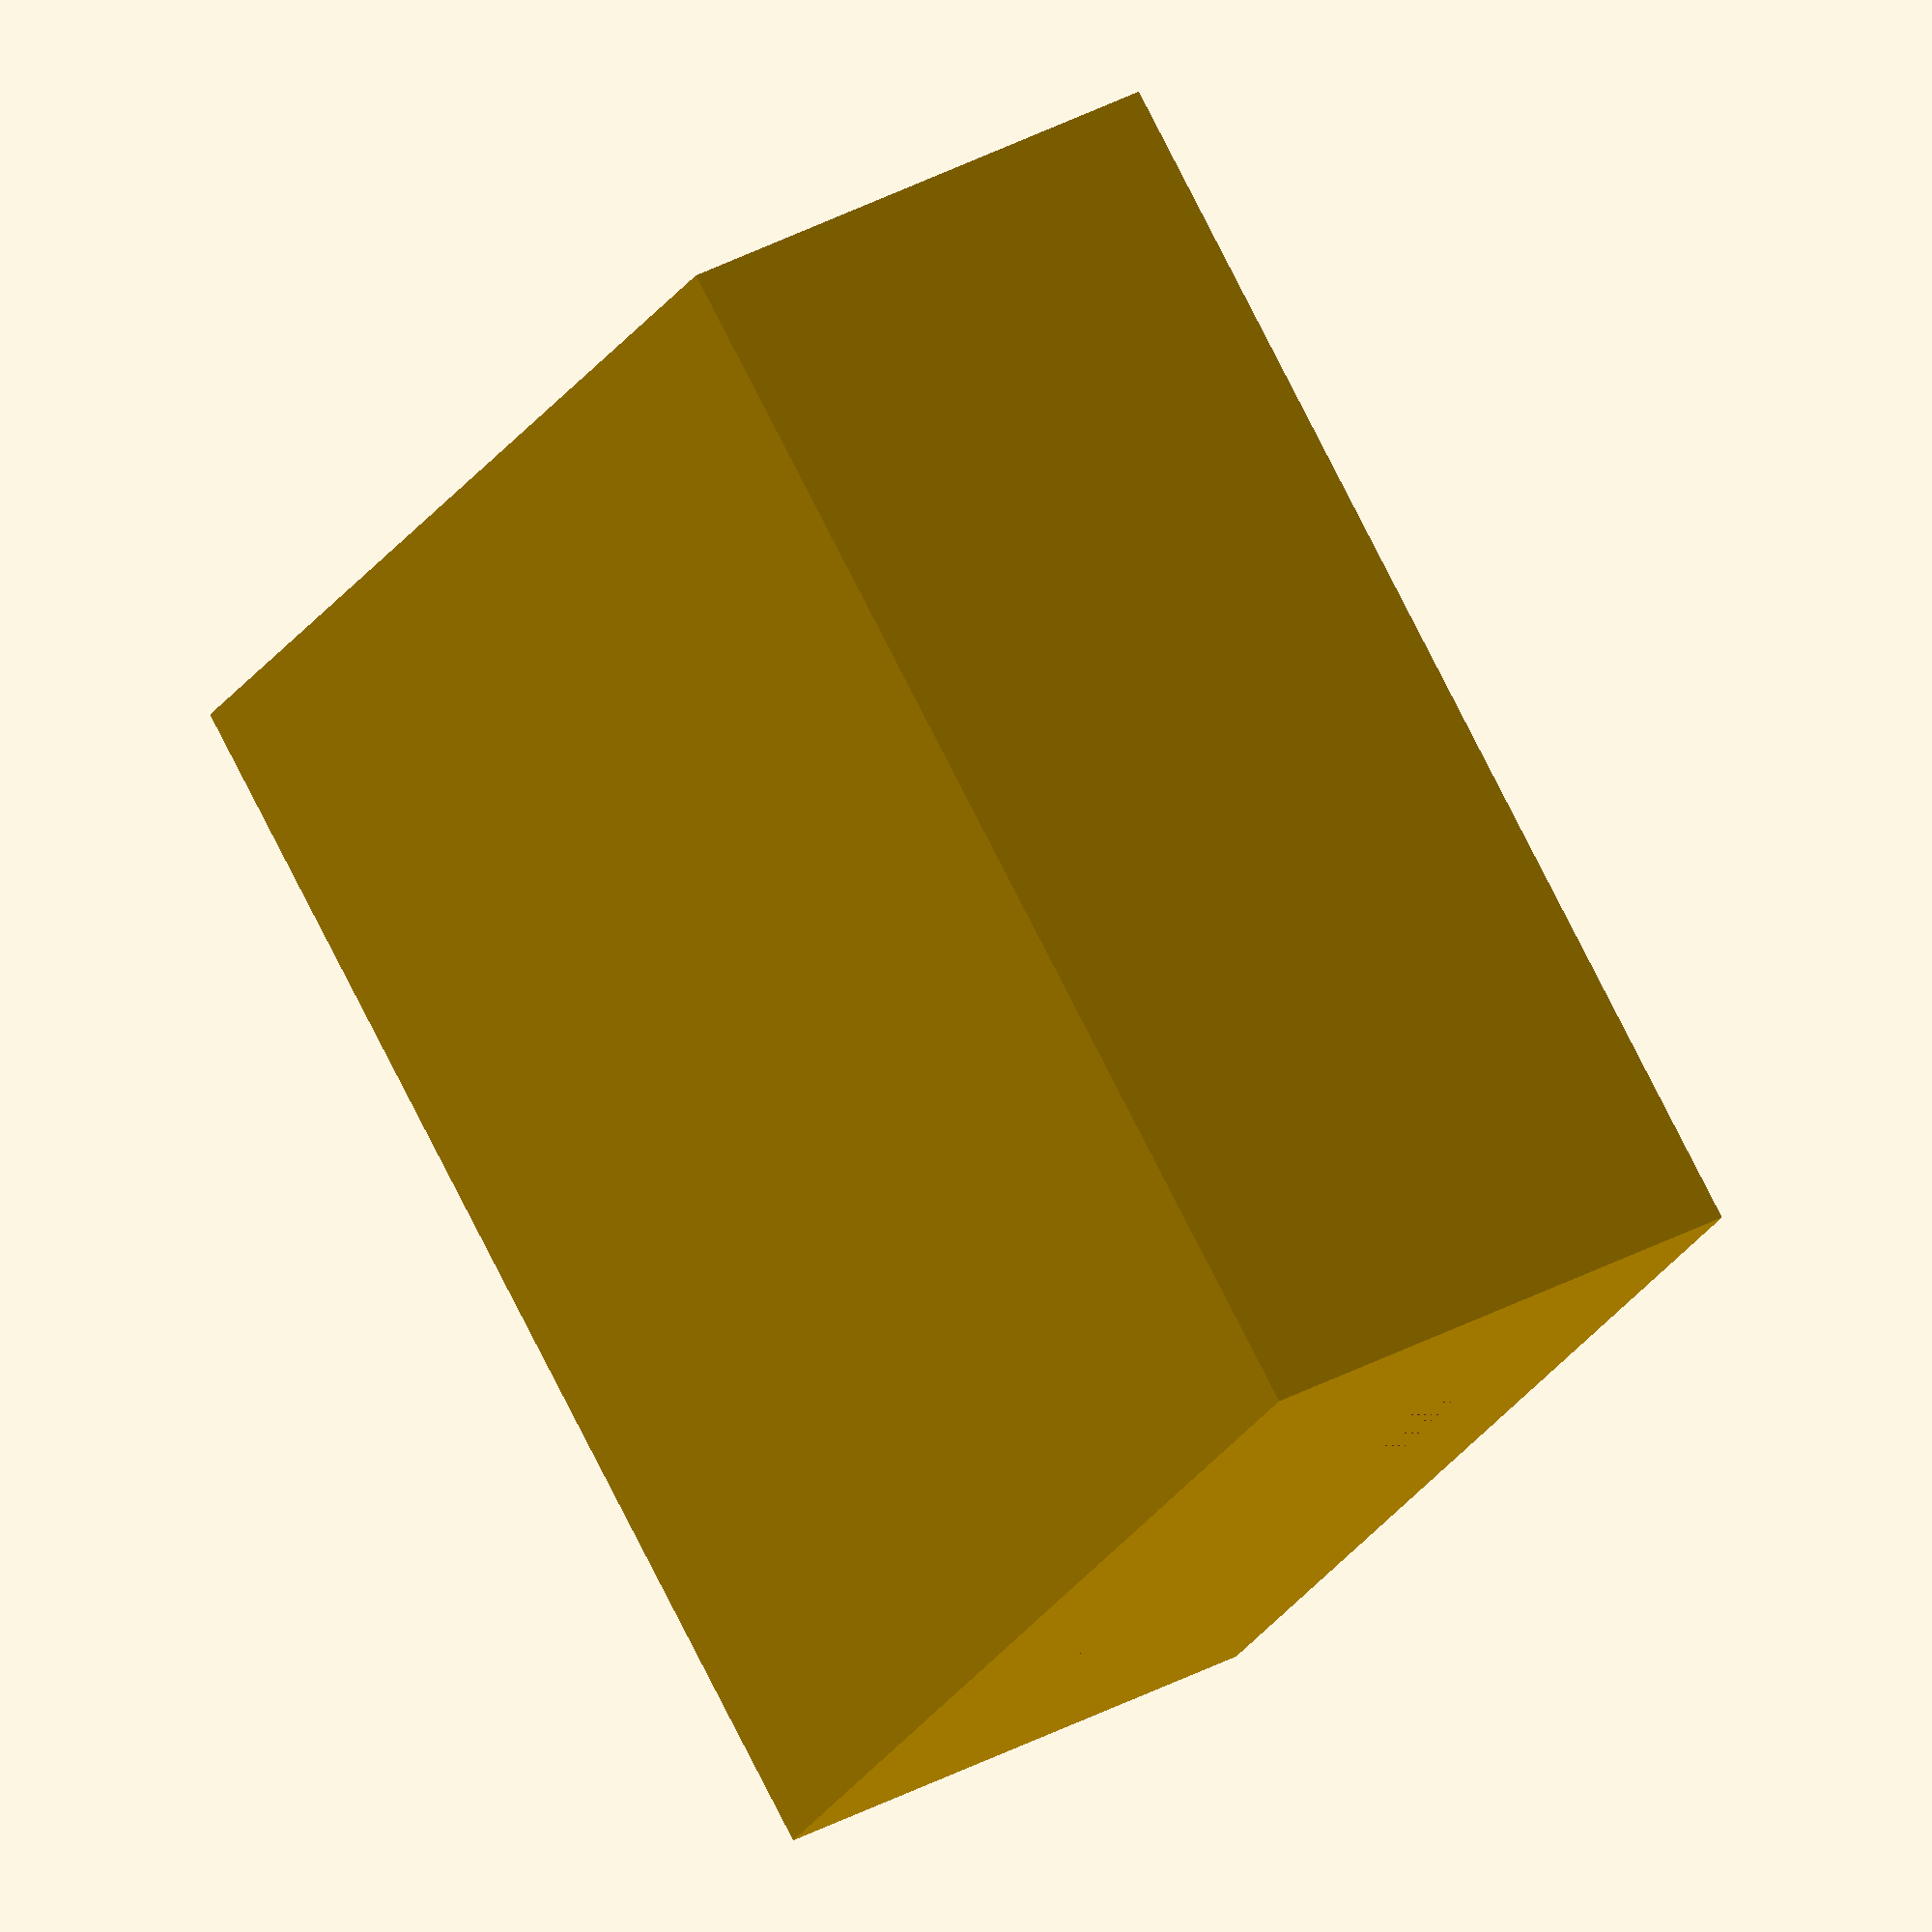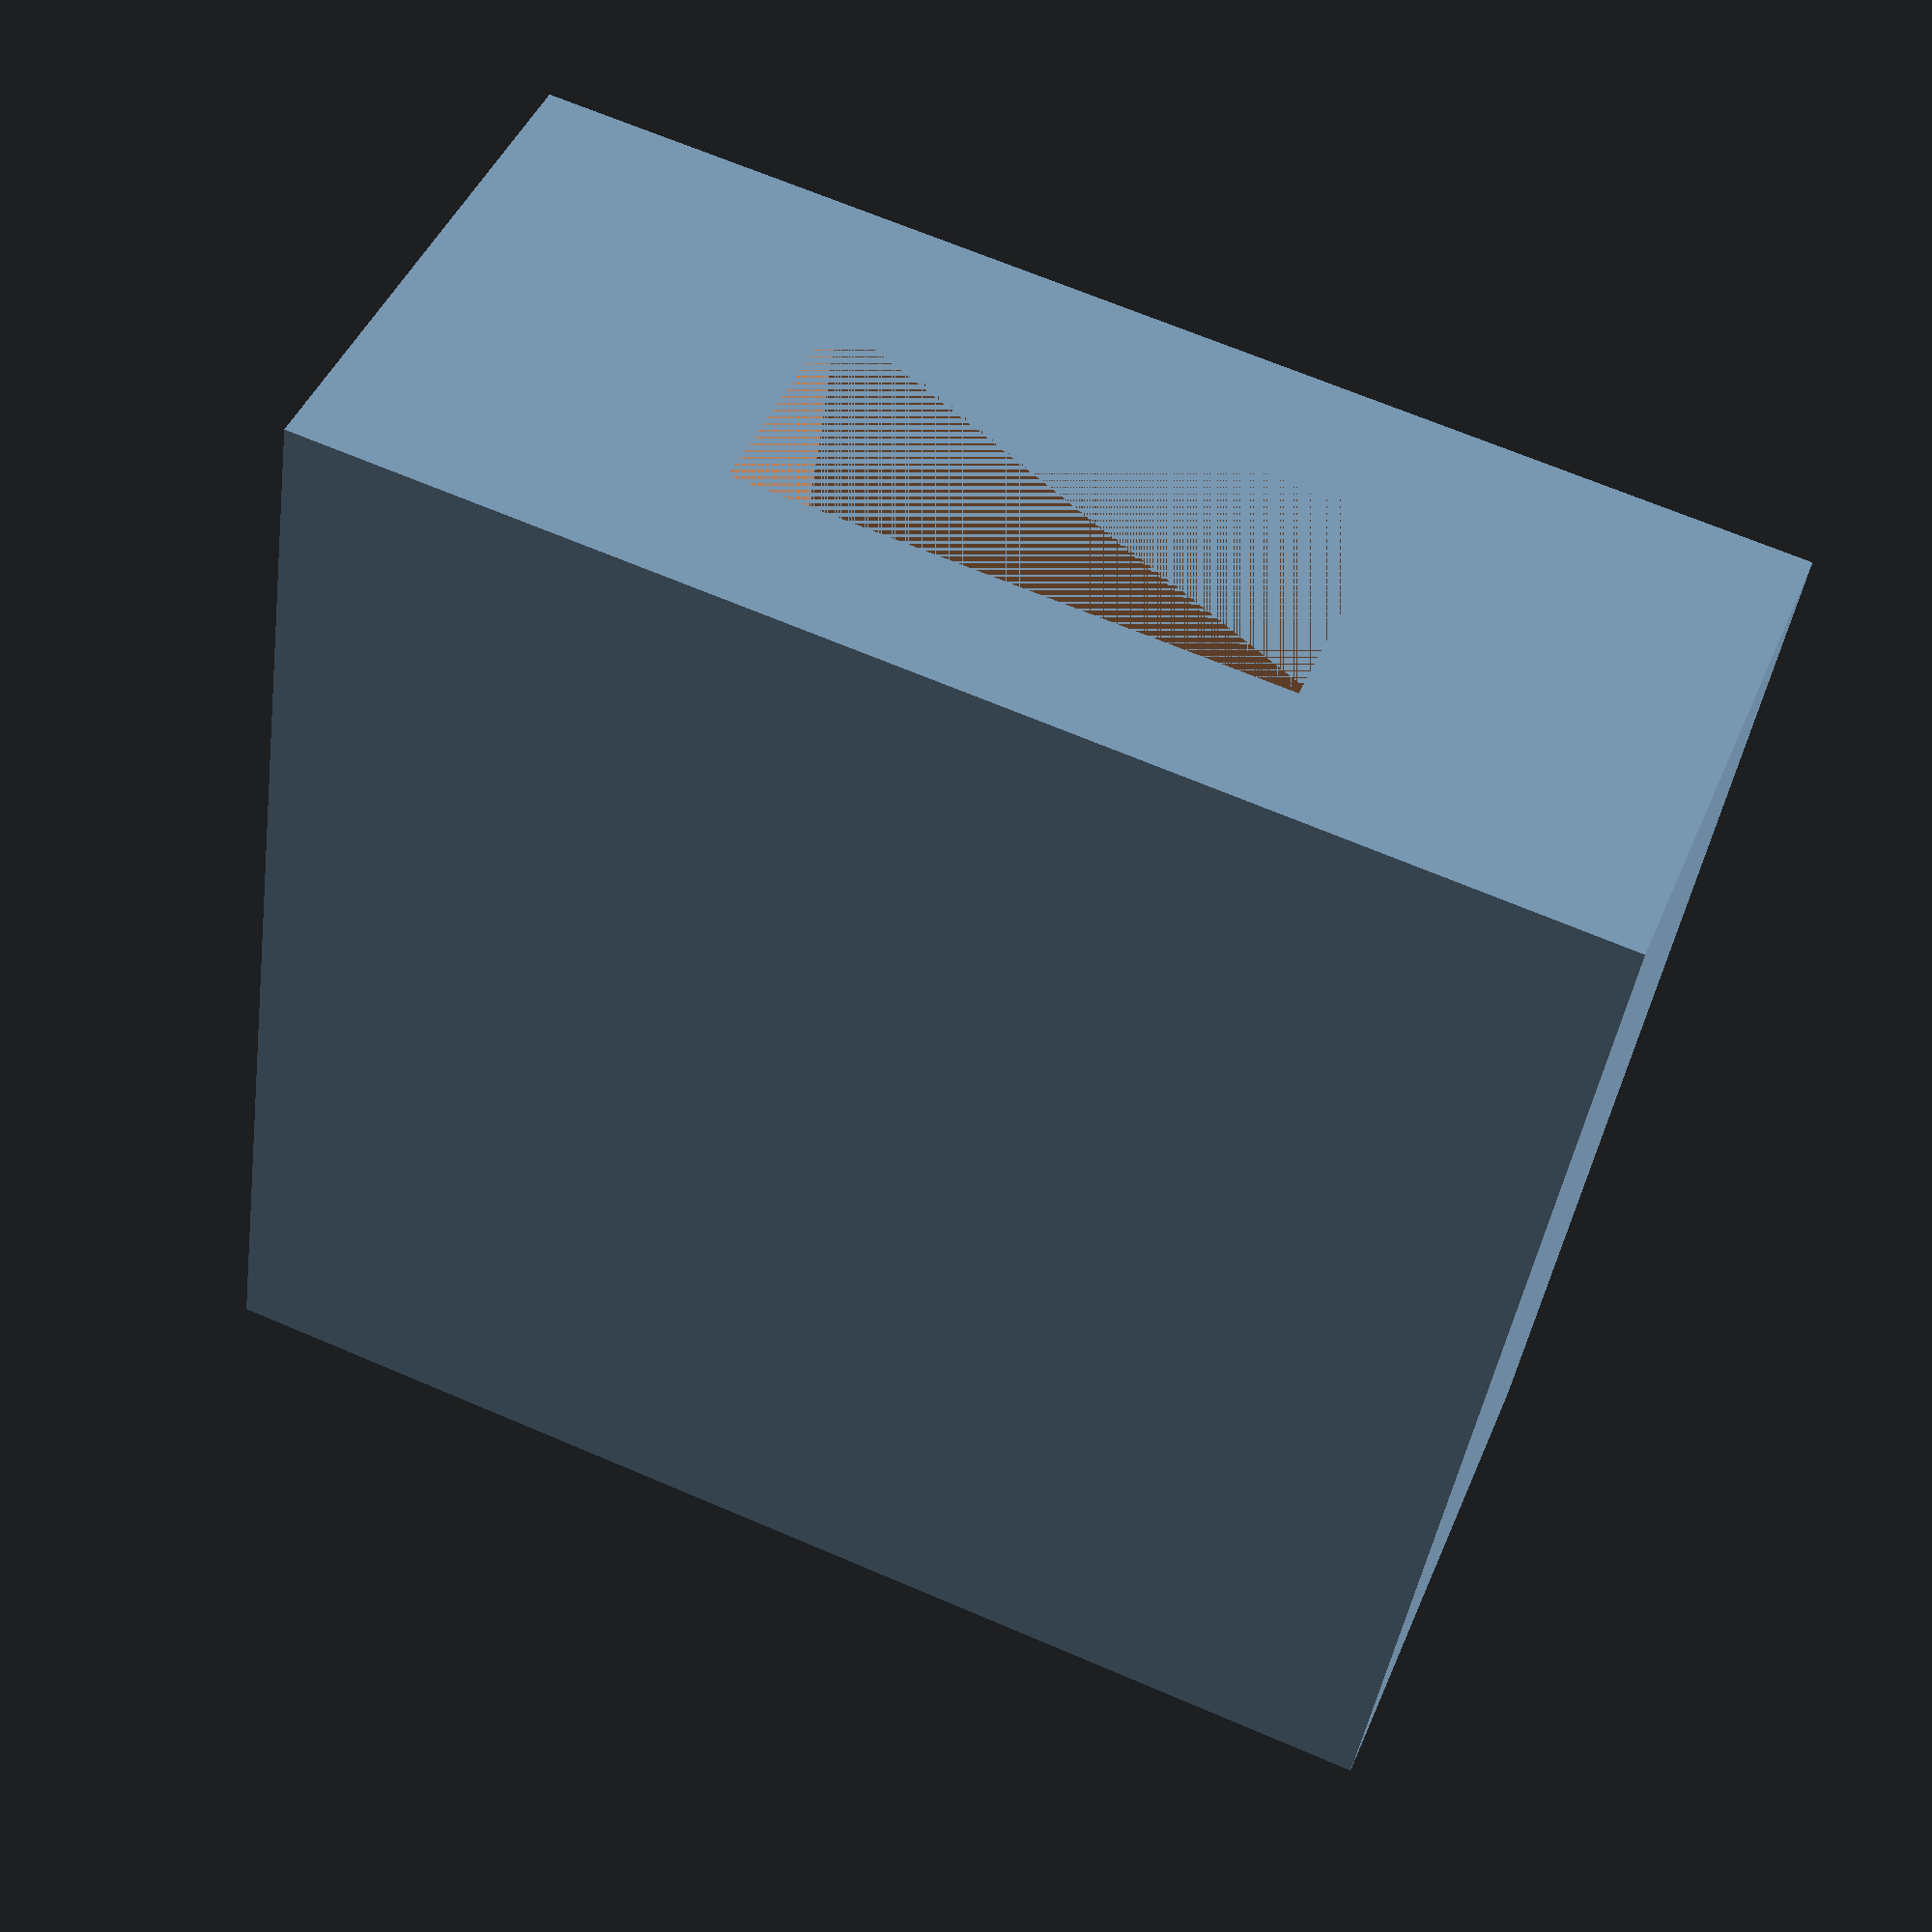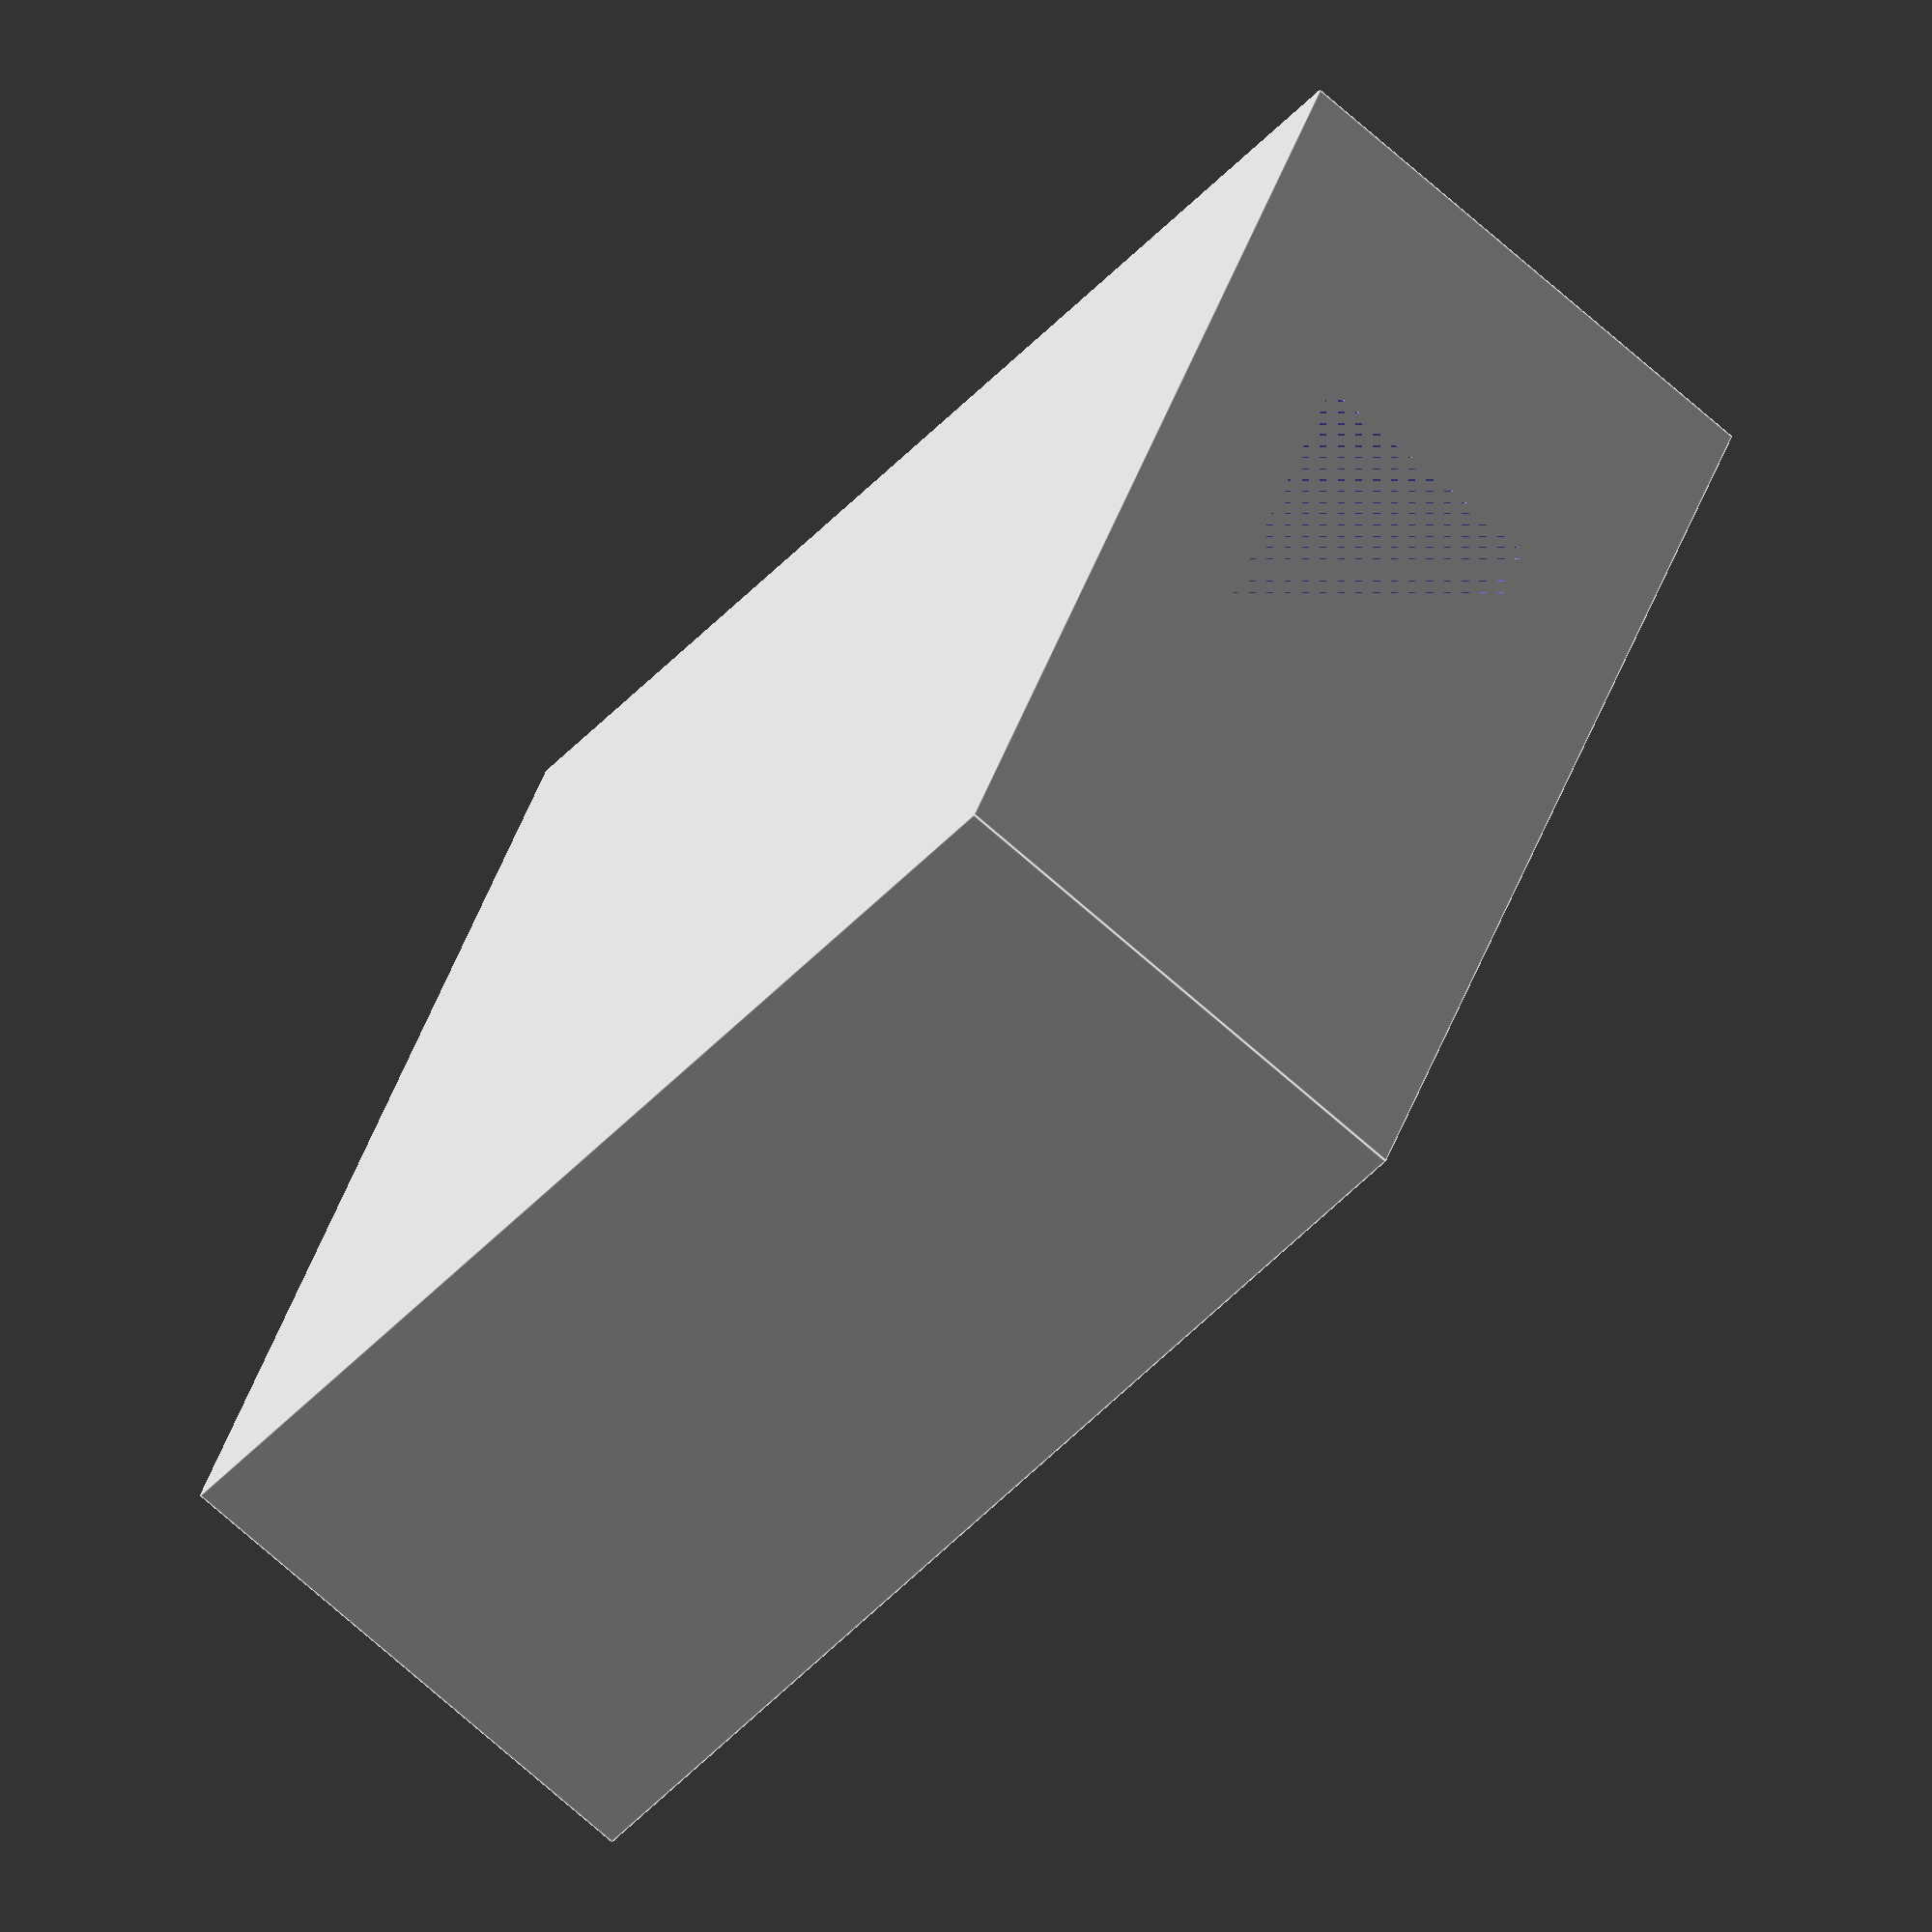
<openscad>
/* Vertebrae Holder Rail
*/

difference(){
    cube([35,35,15],true);  
    translate([0,0,0]){
        cube([15,35,7],true);
    }
}
</openscad>
<views>
elev=145.6 azim=230.2 roll=306.3 proj=o view=wireframe
elev=314.9 azim=8.4 roll=21.8 proj=p view=solid
elev=252.6 azim=65.9 roll=311.4 proj=o view=edges
</views>
